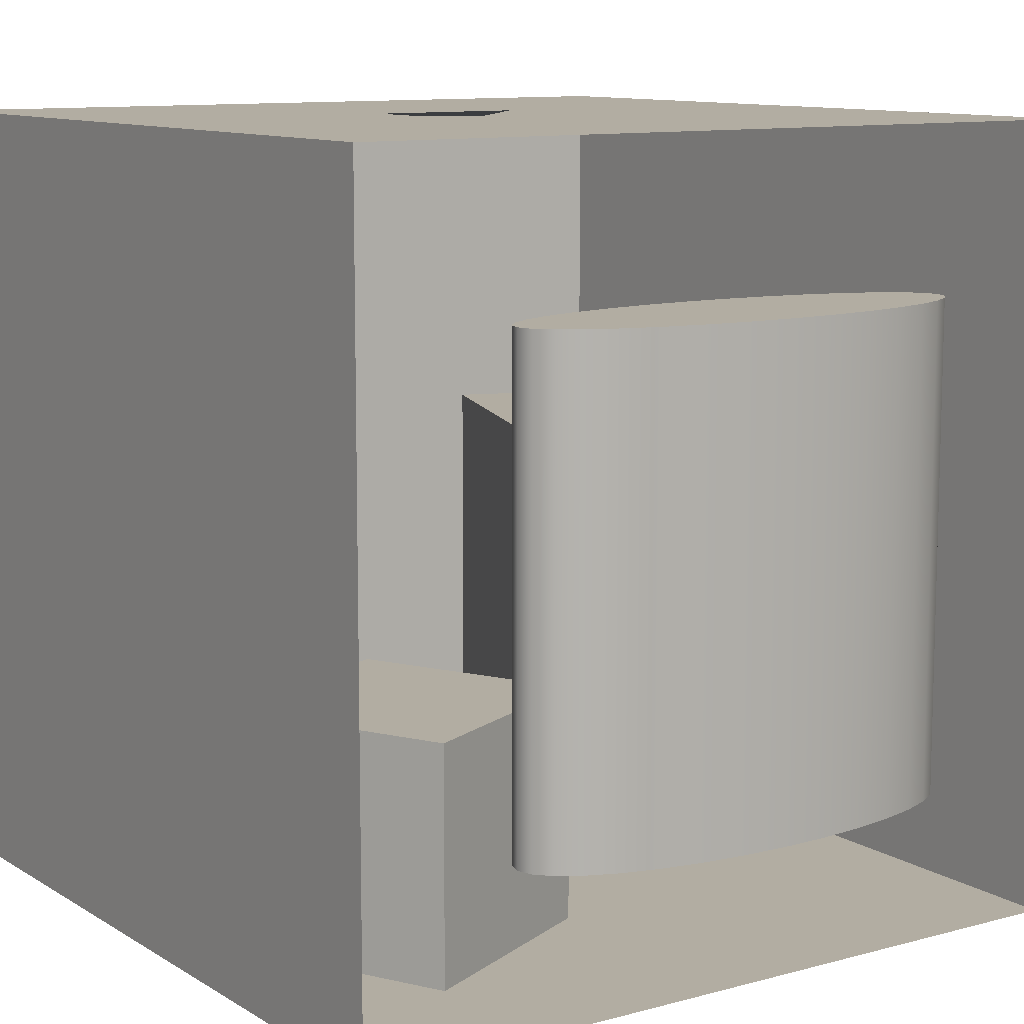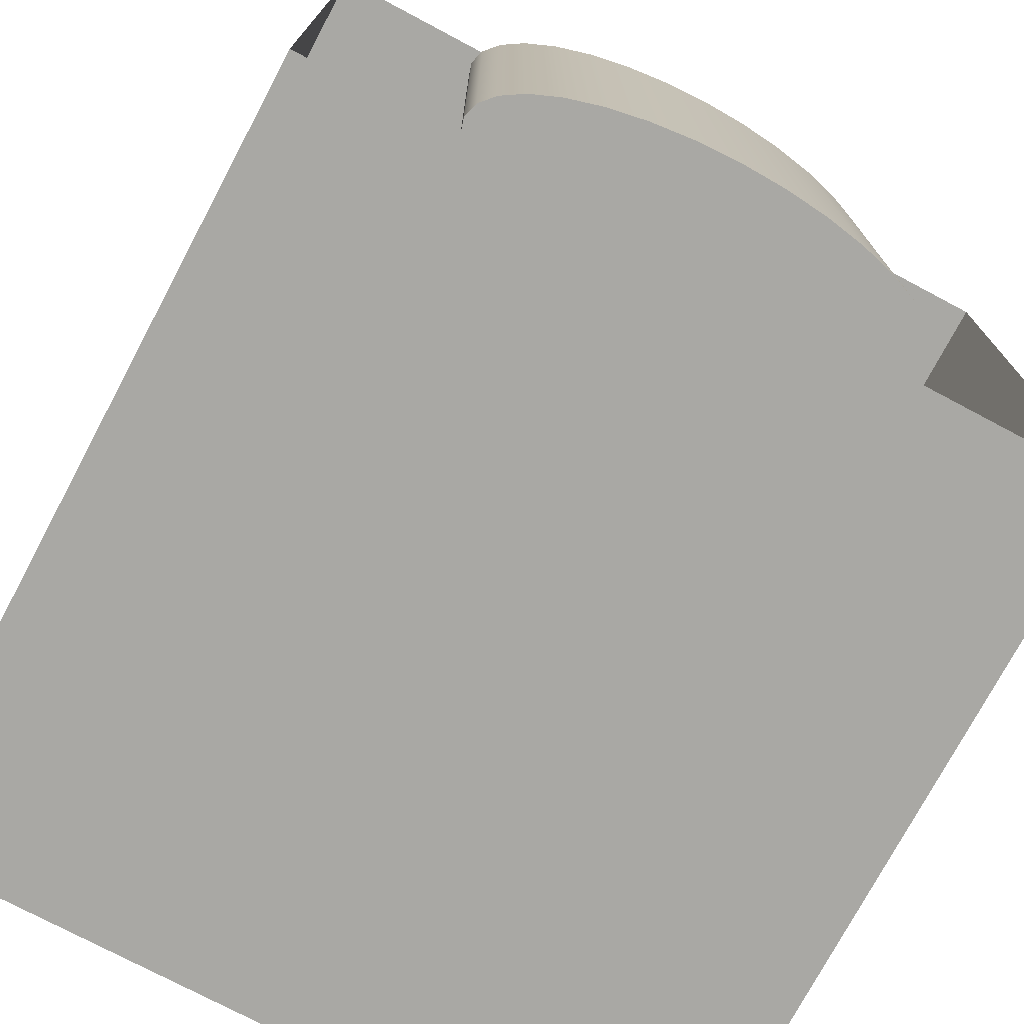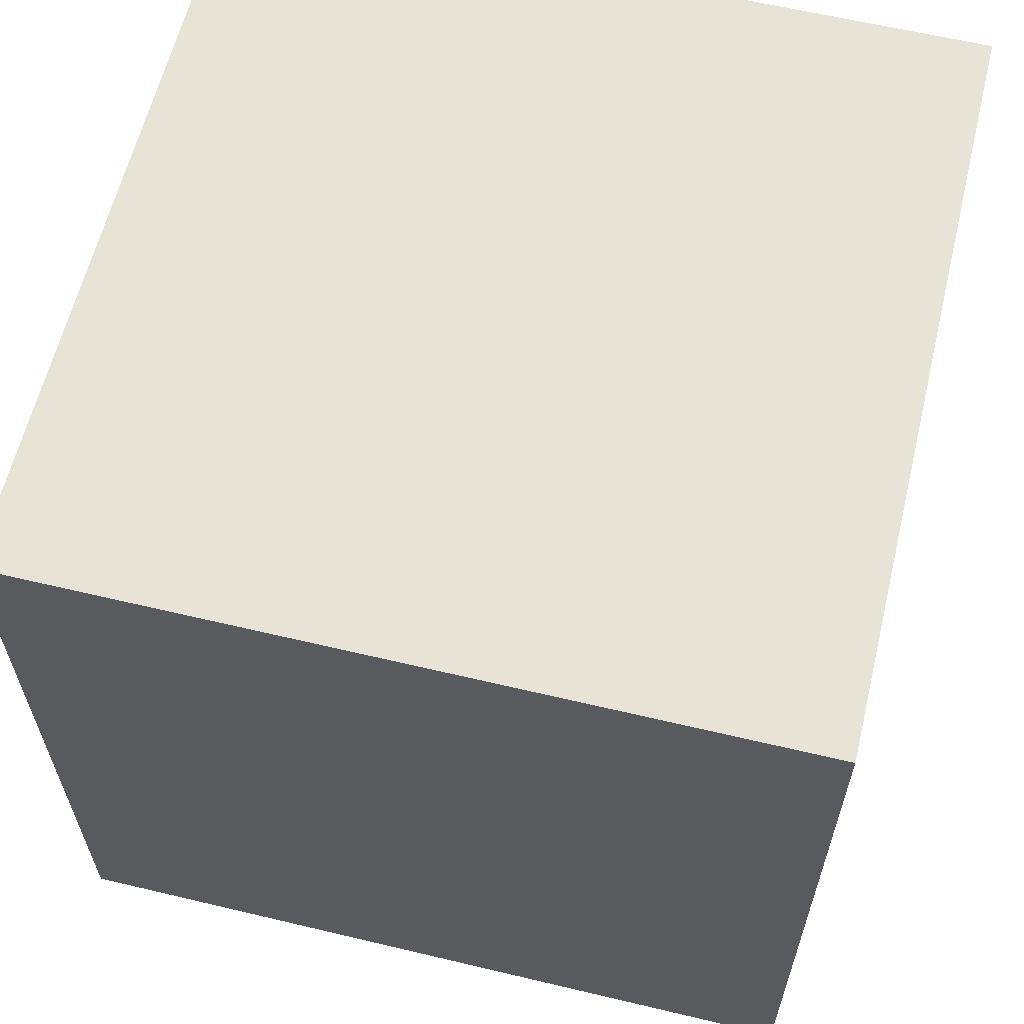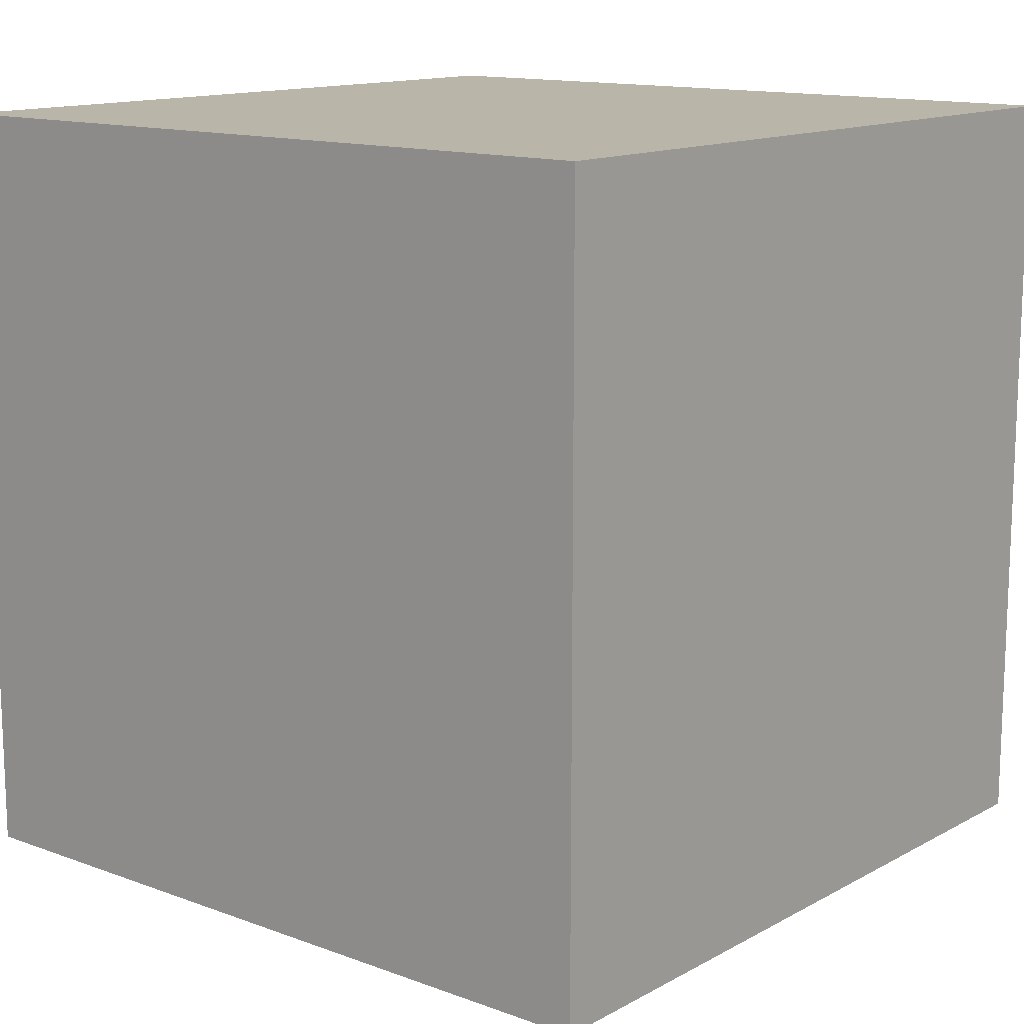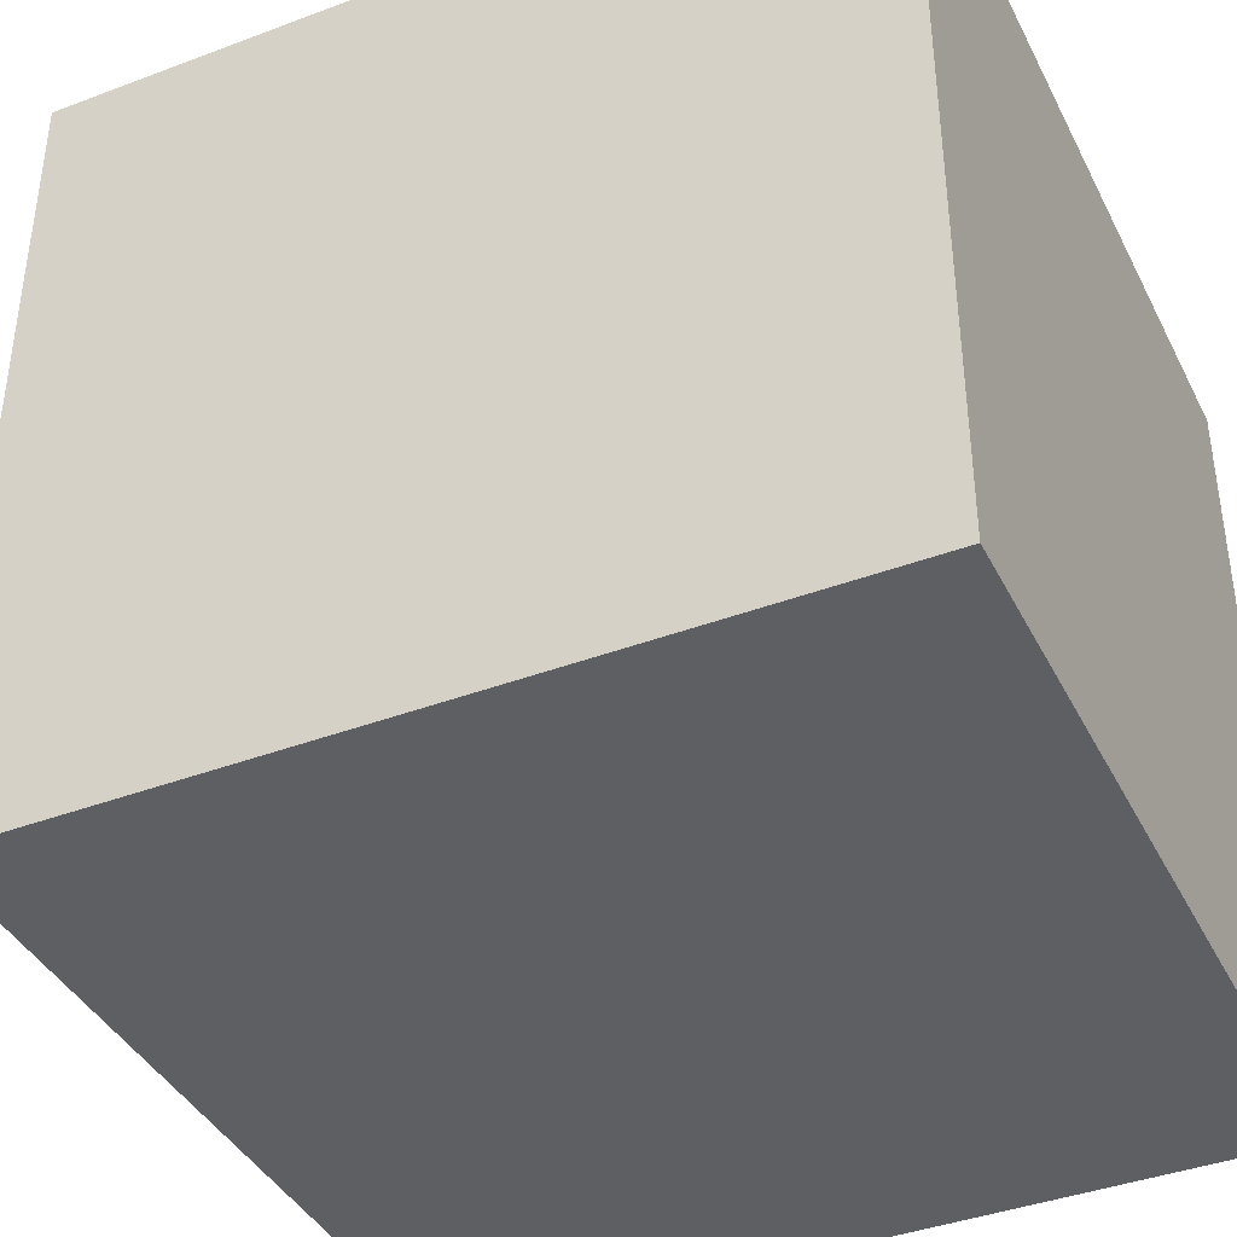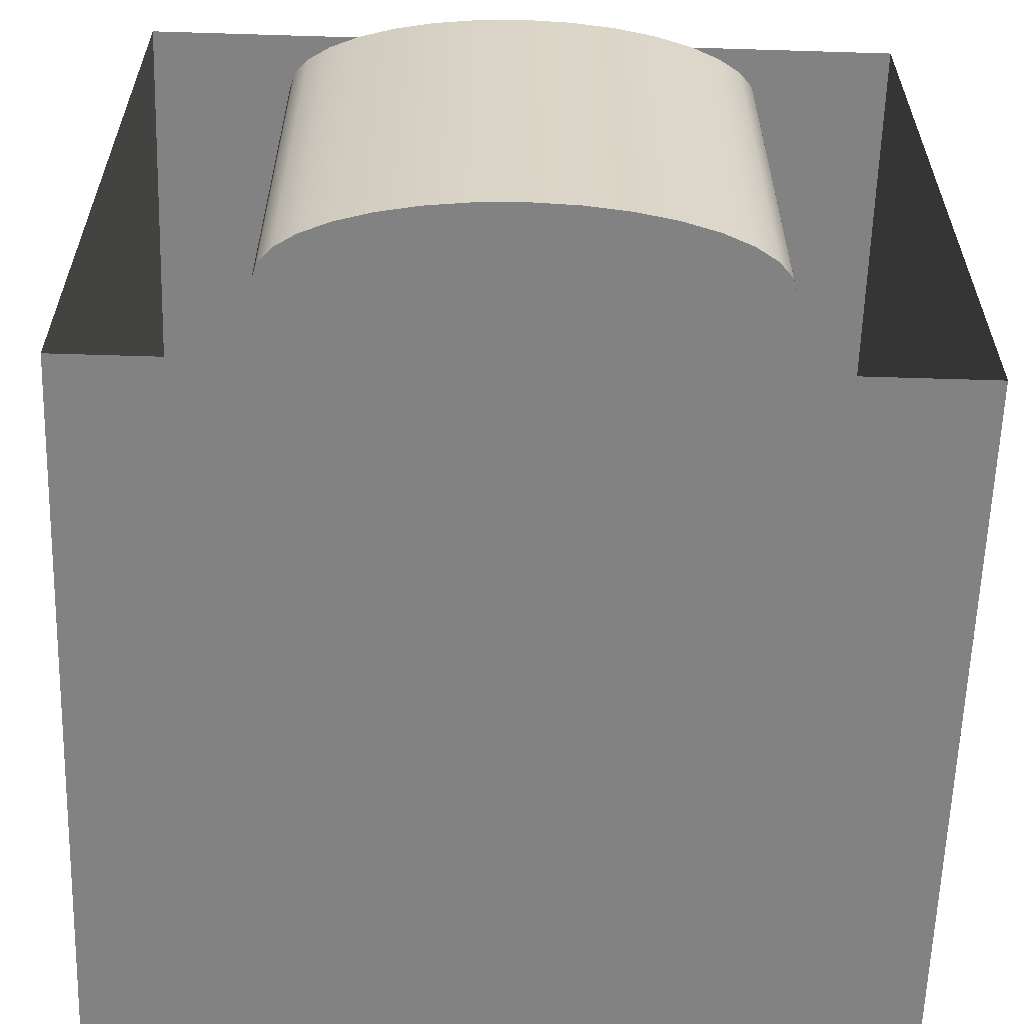
<metadata>
{"format":"obj","ext":"obj","renderer":"f3d","projection":"perspective","resolution":1024,"background":"white","views":[{"elev":10.6,"azim":145.7,"up":"+Y"},{"elev":-74.9,"azim":152.0,"up":"+Y"},{"elev":61.6,"azim":13.6,"up":"+Z"},{"elev":13.5,"azim":-50.4,"up":"+Z"},{"elev":-40.2,"azim":-65.1,"up":"+Y"},{"elev":-60.9,"azim":178.2,"up":"+Y"}]}
</metadata>
<code>
o Plane
v 2.5 0 2.5
v 2.5 0 -2.5
v -2.5 0 2.5
v -2.5 0 -2.5
f 1 2 4 3
o Plane.001
v 2.5 5 2.5
v 2.5 5 -2.5
v 2.5 0 2.5
v 2.5 0 -2.5
f 5 6 8 7
o Plane.002
v -2.5 5 -2.5
v -2.5 5 2.5
v -2.5 0 -2.5
v -2.5 0 2.5
f 9 10 12 11
o Plane.003
v -2.5 5 2.5
v 2.5 5 2.5
v -2.5 0 2.5
v 2.5 0 2.5
f 13 14 16 15
o Plane.004
v -2.5 5 -2.5
v 2.5 5 -2.5
v -2.5 5 2.5
v 2.5 5 2.5
v 0.5 5 -0.5
v 0.5 5 0.5
v -0.5 5 0.5
v -0.5 5 -0.5
f 17 18 21 24
f 23 22 21 18 20 19 17 24
o Plane.005
v 0.5 5 -0.5
v 0.5 5 0.5
v -0.5 5 -0.5
v -0.5 5 0.5
f 25 26 28 27
o Cube
v 2.044 0 -0.243
v 2.044 1.5 -0.243
v 0.692 0 0.4074
v 0.692 1.5 0.4074
v 1.393 0 -1.595
v 1.393 1.5 -1.595
v 0.04159 0 -0.9443
v 0.04159 1.5 -0.9443
f 29 30 32 31
f 31 32 36 35
f 35 36 34 33
f 33 34 30 29
f 31 35 33 29
f 36 32 30 34
o Cube.001
v -0.716 1e-06 1.414
v -0.716 3 1.414
v -2.125 1e-06 0.8998
v -2.125 3 0.8998
v -0.2021 1e-06 0.004458
v -0.2021 3 0.004458
v -1.611 1e-06 -0.5094
v -1.611 3 -0.5094
f 37 38 40 39
f 39 40 44 43
f 43 44 42 41
f 41 42 38 37
f 39 43 41 37
f 44 40 38 42
o Cylinder
v 0 1 -3
v 0 4 -3
v 0.2926 1 -2.99
v 0.2926 4 -2.99
v 0.574 1 -2.962
v 0.574 4 -2.962
v 0.8334 1 -2.916
v 0.8334 4 -2.916
v 1.061 1 -2.854
v 1.061 4 -2.854
v 1.247 1 -2.778
v 1.247 4 -2.778
v 1.386 1 -2.691
v 1.386 4 -2.691
v 1.471 1 -2.598
v 1.471 4 -2.598
v 1.5 1 -2.5
v 1.5 4 -2.5
v 1.471 1 -2.402
v 1.471 4 -2.402
v 1.386 1 -2.309
v 1.386 4 -2.309
v 1.247 1 -2.222
v 1.247 4 -2.222
v 1.061 1 -2.146
v 1.061 4 -2.146
v 0.8334 1 -2.084
v 0.8334 4 -2.084
v 0.574 1 -2.038
v 0.574 4 -2.038
v 0.2926 1 -2.01
v 0.2926 4 -2.01
v -0 1 -2
v -0 4 -2
v -0.2926 1 -2.01
v -0.2926 4 -2.01
v -0.574 1 -2.038
v -0.574 4 -2.038
v -0.8334 1 -2.084
v -0.8334 4 -2.084
v -1.061 1 -2.146
v -1.061 4 -2.146
v -1.247 1 -2.222
v -1.247 4 -2.222
v -1.386 1 -2.309
v -1.386 4 -2.309
v -1.471 1 -2.402
v -1.471 4 -2.402
v -1.5 1 -2.5
v -1.5 4 -2.5
v -1.471 1 -2.598
v -1.471 4 -2.598
v -1.386 1 -2.691
v -1.386 4 -2.691
v -1.247 1 -2.778
v -1.247 4 -2.778
v -1.061 1 -2.854
v -1.061 4 -2.854
v -0.8334 1 -2.916
v -0.8334 4 -2.916
v -0.574 1 -2.962
v -0.574 4 -2.962
v -0.2926 1 -2.99
v -0.2926 4 -2.99
v 0 1 -3
v 0.2926 1 -2.99
v 0.2926 4 -2.99
v 0 4 -3
v 0.574 1 -2.962
v 0.574 4 -2.962
v 0.8334 1 -2.916
v 0.8334 4 -2.916
v 1.061 1 -2.854
v 1.061 4 -2.854
v 1.247 1 -2.778
v 1.247 4 -2.778
v 1.386 1 -2.691
v 1.386 4 -2.691
v 1.471 1 -2.598
v 1.471 4 -2.598
v 1.5 1 -2.5
v 1.5 4 -2.5
v 1.471 1 -2.402
v 1.471 4 -2.402
v 1.386 1 -2.309
v 1.386 4 -2.309
v 1.247 1 -2.222
v 1.247 4 -2.222
v 1.061 1 -2.146
v 1.061 4 -2.146
v 0.8334 1 -2.084
v 0.8334 4 -2.084
v 0.574 1 -2.038
v 0.574 4 -2.038
v 0.2926 1 -2.01
v 0.2926 4 -2.01
v -0 1 -2
v -0 4 -2
v -0.2926 1 -2.01
v -0.2926 4 -2.01
v -0.574 1 -2.038
v -0.574 4 -2.038
v -0.8334 1 -2.084
v -0.8334 4 -2.084
v -1.061 1 -2.146
v -1.061 4 -2.146
v -1.247 1 -2.222
v -1.247 4 -2.222
v -1.386 1 -2.309
v -1.386 4 -2.309
v -1.471 1 -2.402
v -1.471 4 -2.402
v -1.5 1 -2.5
v -1.5 4 -2.5
v -1.471 1 -2.598
v -1.471 4 -2.598
v -1.386 1 -2.691
v -1.386 4 -2.691
v -1.247 1 -2.778
v -1.247 4 -2.778
v -1.061 1 -2.854
v -1.061 4 -2.854
v -0.8334 1 -2.916
v -0.8334 4 -2.916
v -0.574 1 -2.962
v -0.574 4 -2.962
v -0.2926 1 -2.99
v -0.2926 4 -2.99
f 109 112 111 110
f 110 111 114 113
f 113 114 116 115
f 115 116 118 117
f 117 118 120 119
f 119 120 122 121
f 121 122 124 123
f 123 124 126 125
f 125 126 128 127
f 127 128 130 129
f 129 130 132 131
f 131 132 134 133
f 133 134 136 135
f 135 136 138 137
f 137 138 140 139
f 139 140 142 141
f 141 142 144 143
f 143 144 146 145
f 145 146 148 147
f 147 148 150 149
f 149 150 152 151
f 151 152 154 153
f 153 154 156 155
f 155 156 158 157
f 157 158 160 159
f 159 160 162 161
f 161 162 164 163
f 163 164 166 165
f 165 166 168 167
f 167 168 170 169
f 48 46 172 106 104 102 100 98 96 94 92 90 88 86 84 82 80 78 76 74 72 70 68 66 64 62 60 58 56 54 52 50
f 169 170 108 171
f 171 108 112 109
f 45 47 49 51 53 55 57 59 61 63 65 67 69 71 73 75 77 79 81 83 85 87 89 91 93 95 97 99 101 103 105 107

</code>
